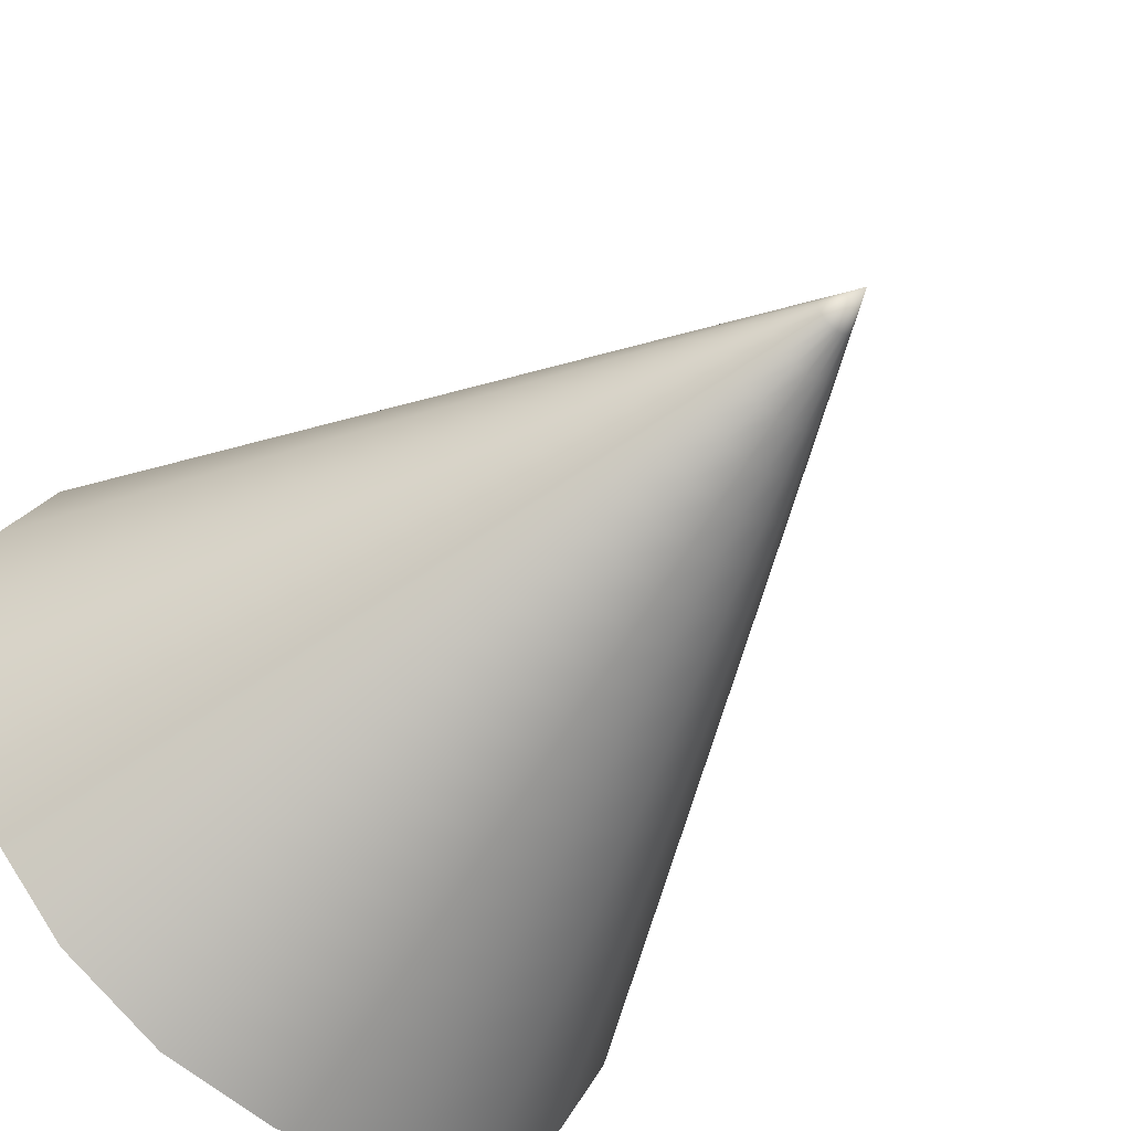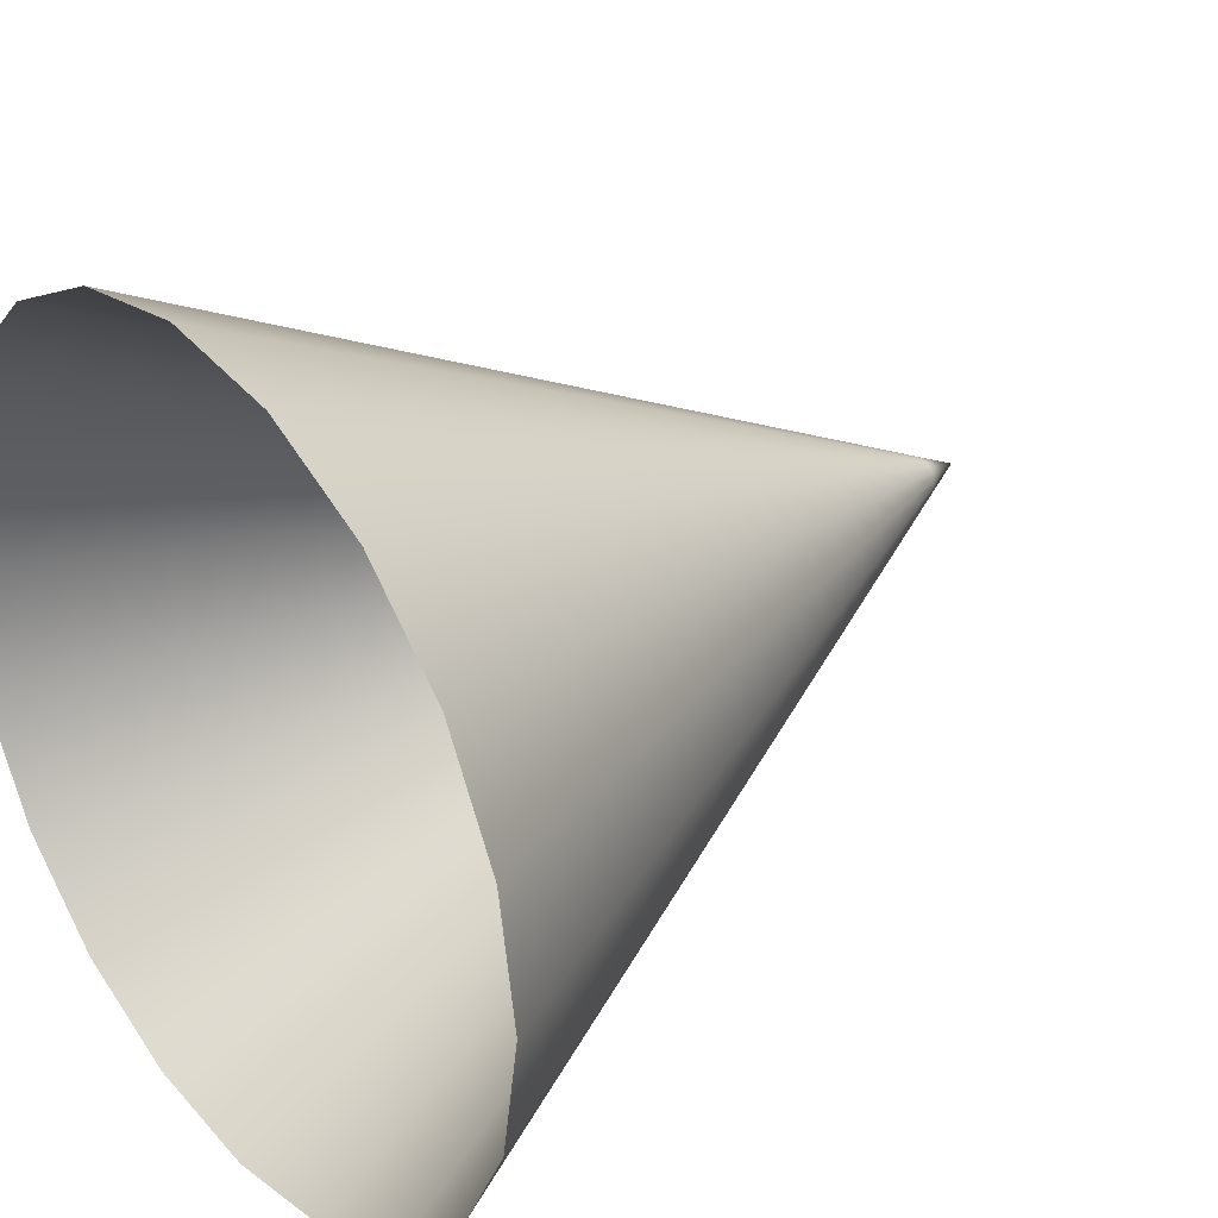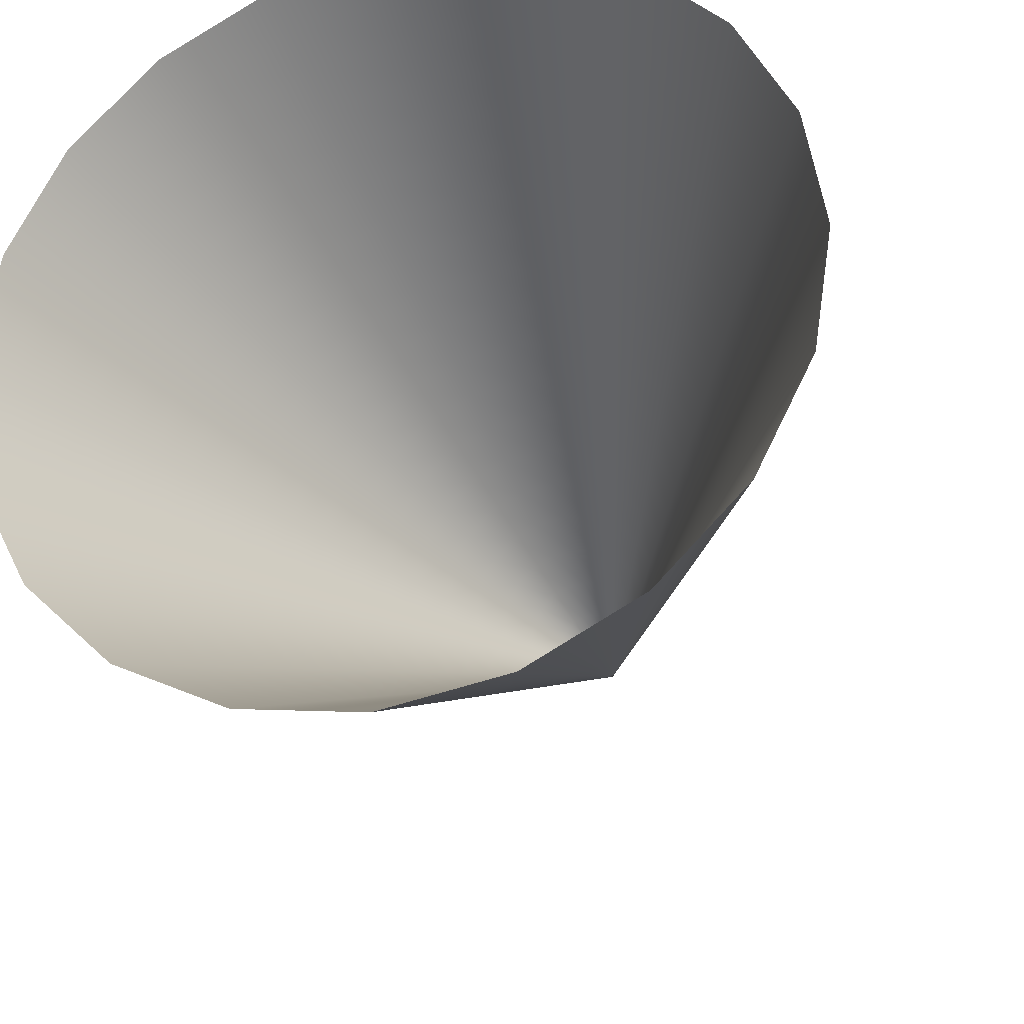
<metadata>
{"format":"obj","ext":"obj","renderer":"f3d","projection":"perspective","resolution":1024,"background":"white","views":[{"elev":-49.9,"azim":140.4,"up":"+Z"},{"elev":32.3,"azim":51.5,"up":"+Z"},{"elev":-29.2,"azim":16.6,"up":"+Z"}]}
</metadata>
<code>
g default
v 0.9511 -1 -0.309
v 0.809 -1 -0.5878
v 0.5878 -1 -0.809
v 0.309 -1 -0.9511
v 0 -1 -1
v -0.309 -1 -0.9511
v -0.5878 -1 -0.809
v -0.809 -1 -0.5878
v -0.9511 -1 -0.309
v -1 -1 0
v -0.9511 -1 0.309
v -0.809 -1 0.5878
v -0.5878 -1 0.809
v -0.309 -1 0.9511
v -0 -1 1
v 0.309 -1 0.9511
v 0.5878 -1 0.809
v 0.809 -1 0.5878
v 0.9511 -1 0.309
v 1 -1 0
v 0.9035 -0.9 -0.2936
v 0.7686 -0.9 -0.5584
v 0.5584 -0.9 -0.7686
v 0.2936 -0.9 -0.9035
v 0 -0.9 -0.95
v -0.2936 -0.9 -0.9035
v -0.5584 -0.9 -0.7686
v -0.7686 -0.9 -0.5584
v -0.9035 -0.9 -0.2936
v -0.95 -0.9 0
v -0.9035 -0.9 0.2936
v -0.7686 -0.9 0.5584
v -0.5584 -0.9 0.7686
v -0.2936 -0.9 0.9035
v -0 -0.9 0.95
v 0.2936 -0.9 0.9035
v 0.5584 -0.9 0.7686
v 0.7686 -0.9 0.5584
v 0.9035 -0.9 0.2936
v 0.95 -0.9 0
v 0.856 -0.8 -0.2781
v 0.7281 -0.8 -0.529
v 0.529 -0.8 -0.7281
v 0.2781 -0.8 -0.856
v 0 -0.8 -0.9
v -0.2781 -0.8 -0.856
v -0.529 -0.8 -0.7281
v -0.7281 -0.8 -0.529
v -0.856 -0.8 -0.2781
v -0.9 -0.8 0
v -0.856 -0.8 0.2781
v -0.7281 -0.8 0.529
v -0.529 -0.8 0.7281
v -0.2781 -0.8 0.856
v -0 -0.8 0.9
v 0.2781 -0.8 0.856
v 0.529 -0.8 0.7281
v 0.7281 -0.8 0.529
v 0.856 -0.8 0.2781
v 0.9 -0.8 0
v 0.8084 -0.7 -0.2627
v 0.6877 -0.7 -0.4996
v 0.4996 -0.7 -0.6877
v 0.2627 -0.7 -0.8084
v 0 -0.7 -0.85
v -0.2627 -0.7 -0.8084
v -0.4996 -0.7 -0.6877
v -0.6877 -0.7 -0.4996
v -0.8084 -0.7 -0.2627
v -0.85 -0.7 0
v -0.8084 -0.7 0.2627
v -0.6877 -0.7 0.4996
v -0.4996 -0.7 0.6877
v -0.2627 -0.7 0.8084
v -0 -0.7 0.85
v 0.2627 -0.7 0.8084
v 0.4996 -0.7 0.6877
v 0.6877 -0.7 0.4996
v 0.8084 -0.7 0.2627
v 0.85 -0.7 0
v 0.7608 -0.6 -0.2472
v 0.6472 -0.6 -0.4702
v 0.4702 -0.6 -0.6472
v 0.2472 -0.6 -0.7608
v 0 -0.6 -0.8
v -0.2472 -0.6 -0.7608
v -0.4702 -0.6 -0.6472
v -0.6472 -0.6 -0.4702
v -0.7608 -0.6 -0.2472
v -0.8 -0.6 0
v -0.7608 -0.6 0.2472
v -0.6472 -0.6 0.4702
v -0.4702 -0.6 0.6472
v -0.2472 -0.6 0.7608
v -0 -0.6 0.8
v 0.2472 -0.6 0.7608
v 0.4702 -0.6 0.6472
v 0.6472 -0.6 0.4702
v 0.7608 -0.6 0.2472
v 0.8 -0.6 0
v 0.7133 -0.5 -0.2318
v 0.6068 -0.5 -0.4408
v 0.4408 -0.5 -0.6068
v 0.2318 -0.5 -0.7133
v 0 -0.5 -0.75
v -0.2318 -0.5 -0.7133
v -0.4408 -0.5 -0.6068
v -0.6068 -0.5 -0.4408
v -0.7133 -0.5 -0.2318
v -0.75 -0.5 0
v -0.7133 -0.5 0.2318
v -0.6068 -0.5 0.4408
v -0.4408 -0.5 0.6068
v -0.2318 -0.5 0.7133
v -0 -0.5 0.75
v 0.2318 -0.5 0.7133
v 0.4408 -0.5 0.6068
v 0.6068 -0.5 0.4408
v 0.7133 -0.5 0.2318
v 0.75 -0.5 0
v 0.6657 -0.4 -0.2163
v 0.5663 -0.4 -0.4114
v 0.4114 -0.4 -0.5663
v 0.2163 -0.4 -0.6657
v 0 -0.4 -0.7
v -0.2163 -0.4 -0.6657
v -0.4114 -0.4 -0.5663
v -0.5663 -0.4 -0.4114
v -0.6657 -0.4 -0.2163
v -0.7 -0.4 0
v -0.6657 -0.4 0.2163
v -0.5663 -0.4 0.4114
v -0.4114 -0.4 0.5663
v -0.2163 -0.4 0.6657
v -0 -0.4 0.7
v 0.2163 -0.4 0.6657
v 0.4114 -0.4 0.5663
v 0.5663 -0.4 0.4114
v 0.6657 -0.4 0.2163
v 0.7 -0.4 0
v 0.6182 -0.3 -0.2009
v 0.5259 -0.3 -0.3821
v 0.3821 -0.3 -0.5259
v 0.2009 -0.3 -0.6182
v 0 -0.3 -0.65
v -0.2009 -0.3 -0.6182
v -0.3821 -0.3 -0.5259
v -0.5259 -0.3 -0.3821
v -0.6182 -0.3 -0.2009
v -0.65 -0.3 0
v -0.6182 -0.3 0.2009
v -0.5259 -0.3 0.3821
v -0.3821 -0.3 0.5259
v -0.2009 -0.3 0.6182
v -0 -0.3 0.65
v 0.2009 -0.3 0.6182
v 0.3821 -0.3 0.5259
v 0.5259 -0.3 0.3821
v 0.6182 -0.3 0.2009
v 0.65 -0.3 0
v 0.5706 -0.2 -0.1854
v 0.4854 -0.2 -0.3527
v 0.3527 -0.2 -0.4854
v 0.1854 -0.2 -0.5706
v 0 -0.2 -0.6
v -0.1854 -0.2 -0.5706
v -0.3527 -0.2 -0.4854
v -0.4854 -0.2 -0.3527
v -0.5706 -0.2 -0.1854
v -0.6 -0.2 0
v -0.5706 -0.2 0.1854
v -0.4854 -0.2 0.3527
v -0.3527 -0.2 0.4854
v -0.1854 -0.2 0.5706
v -0 -0.2 0.6
v 0.1854 -0.2 0.5706
v 0.3527 -0.2 0.4854
v 0.4854 -0.2 0.3527
v 0.5706 -0.2 0.1854
v 0.6 -0.2 0
v 0.5231 -0.1 -0.17
v 0.445 -0.1 -0.3233
v 0.3233 -0.1 -0.445
v 0.17 -0.1 -0.5231
v 0 -0.1 -0.55
v -0.17 -0.1 -0.5231
v -0.3233 -0.1 -0.445
v -0.445 -0.1 -0.3233
v -0.5231 -0.1 -0.17
v -0.55 -0.1 0
v -0.5231 -0.1 0.17
v -0.445 -0.1 0.3233
v -0.3233 -0.1 0.445
v -0.17 -0.1 0.5231
v -0 -0.1 0.55
v 0.17 -0.1 0.5231
v 0.3233 -0.1 0.445
v 0.445 -0.1 0.3233
v 0.5231 -0.1 0.17
v 0.55 -0.1 0
v 0.4755 0 -0.1545
v 0.4045 0 -0.2939
v 0.2939 0 -0.4045
v 0.1545 0 -0.4755
v 0 0 -0.5
v -0.1545 0 -0.4755
v -0.2939 0 -0.4045
v -0.4045 0 -0.2939
v -0.4755 0 -0.1545
v -0.5 0 0
v -0.4755 0 0.1545
v -0.4045 0 0.2939
v -0.2939 0 0.4045
v -0.1545 0 0.4755
v -0 0 0.5
v 0.1545 0 0.4755
v 0.2939 0 0.4045
v 0.4045 0 0.2939
v 0.4755 0 0.1545
v 0.5 0 0
v 0.428 0.1 -0.1391
v 0.3641 0.1 -0.2645
v 0.2645 0.1 -0.3641
v 0.1391 0.1 -0.428
v 0 0.1 -0.45
v -0.1391 0.1 -0.428
v -0.2645 0.1 -0.3641
v -0.3641 0.1 -0.2645
v -0.428 0.1 -0.1391
v -0.45 0.1 0
v -0.428 0.1 0.1391
v -0.3641 0.1 0.2645
v -0.2645 0.1 0.3641
v -0.1391 0.1 0.428
v -0 0.1 0.45
v 0.1391 0.1 0.428
v 0.2645 0.1 0.3641
v 0.3641 0.1 0.2645
v 0.428 0.1 0.1391
v 0.45 0.1 0
v 0.3804 0.2 -0.1236
v 0.3236 0.2 -0.2351
v 0.2351 0.2 -0.3236
v 0.1236 0.2 -0.3804
v 0 0.2 -0.4
v -0.1236 0.2 -0.3804
v -0.2351 0.2 -0.3236
v -0.3236 0.2 -0.2351
v -0.3804 0.2 -0.1236
v -0.4 0.2 0
v -0.3804 0.2 0.1236
v -0.3236 0.2 0.2351
v -0.2351 0.2 0.3236
v -0.1236 0.2 0.3804
v -0 0.2 0.4
v 0.1236 0.2 0.3804
v 0.2351 0.2 0.3236
v 0.3236 0.2 0.2351
v 0.3804 0.2 0.1236
v 0.4 0.2 0
v 0.3329 0.3 -0.1082
v 0.2832 0.3 -0.2057
v 0.2057 0.3 -0.2832
v 0.1082 0.3 -0.3329
v 0 0.3 -0.35
v -0.1082 0.3 -0.3329
v -0.2057 0.3 -0.2832
v -0.2832 0.3 -0.2057
v -0.3329 0.3 -0.1082
v -0.35 0.3 0
v -0.3329 0.3 0.1082
v -0.2832 0.3 0.2057
v -0.2057 0.3 0.2832
v -0.1082 0.3 0.3329
v -0 0.3 0.35
v 0.1082 0.3 0.3329
v 0.2057 0.3 0.2832
v 0.2832 0.3 0.2057
v 0.3329 0.3 0.1082
v 0.35 0.3 0
v 0.2853 0.4 -0.0927
v 0.2427 0.4 -0.1763
v 0.1763 0.4 -0.2427
v 0.0927 0.4 -0.2853
v 0 0.4 -0.3
v -0.0927 0.4 -0.2853
v -0.1763 0.4 -0.2427
v -0.2427 0.4 -0.1763
v -0.2853 0.4 -0.0927
v -0.3 0.4 0
v -0.2853 0.4 0.0927
v -0.2427 0.4 0.1763
v -0.1763 0.4 0.2427
v -0.0927 0.4 0.2853
v -0 0.4 0.3
v 0.0927 0.4 0.2853
v 0.1763 0.4 0.2427
v 0.2427 0.4 0.1763
v 0.2853 0.4 0.0927
v 0.3 0.4 0
v 0.2378 0.5 -0.07725
v 0.2023 0.5 -0.1469
v 0.1469 0.5 -0.2023
v 0.07725 0.5 -0.2378
v 0 0.5 -0.25
v -0.07725 0.5 -0.2378
v -0.1469 0.5 -0.2023
v -0.2023 0.5 -0.1469
v -0.2378 0.5 -0.07725
v -0.25 0.5 0
v -0.2378 0.5 0.07725
v -0.2023 0.5 0.1469
v -0.1469 0.5 0.2023
v -0.07725 0.5 0.2378
v -0 0.5 0.25
v 0.07725 0.5 0.2378
v 0.1469 0.5 0.2023
v 0.2023 0.5 0.1469
v 0.2378 0.5 0.07725
v 0.25 0.5 0
v 0.1902 0.6 -0.0618
v 0.1618 0.6 -0.1176
v 0.1176 0.6 -0.1618
v 0.0618 0.6 -0.1902
v 0 0.6 -0.2
v -0.0618 0.6 -0.1902
v -0.1176 0.6 -0.1618
v -0.1618 0.6 -0.1176
v -0.1902 0.6 -0.0618
v -0.2 0.6 0
v -0.1902 0.6 0.0618
v -0.1618 0.6 0.1176
v -0.1176 0.6 0.1618
v -0.0618 0.6 0.1902
v -0 0.6 0.2
v 0.0618 0.6 0.1902
v 0.1176 0.6 0.1618
v 0.1618 0.6 0.1176
v 0.1902 0.6 0.0618
v 0.2 0.6 0
v 0.1427 0.7 -0.04635
v 0.1214 0.7 -0.08817
v 0.08817 0.7 -0.1214
v 0.04635 0.7 -0.1427
v 0 0.7 -0.15
v -0.04635 0.7 -0.1427
v -0.08817 0.7 -0.1214
v -0.1214 0.7 -0.08817
v -0.1427 0.7 -0.04635
v -0.15 0.7 0
v -0.1427 0.7 0.04635
v -0.1214 0.7 0.08817
v -0.08817 0.7 0.1214
v -0.04635 0.7 0.1427
v -0 0.7 0.15
v 0.04635 0.7 0.1427
v 0.08817 0.7 0.1214
v 0.1214 0.7 0.08817
v 0.1427 0.7 0.04635
v 0.15 0.7 0
v 0.09511 0.8 -0.0309
v 0.0809 0.8 -0.05878
v 0.05878 0.8 -0.0809
v 0.0309 0.8 -0.09511
v 0 0.8 -0.1
v -0.0309 0.8 -0.09511
v -0.05878 0.8 -0.0809
v -0.0809 0.8 -0.05878
v -0.09511 0.8 -0.0309
v -0.1 0.8 0
v -0.09511 0.8 0.0309
v -0.0809 0.8 0.05878
v -0.05878 0.8 0.0809
v -0.0309 0.8 0.09511
v -0 0.8 0.1
v 0.0309 0.8 0.09511
v 0.05878 0.8 0.0809
v 0.0809 0.8 0.05878
v 0.09511 0.8 0.0309
v 0.1 0.8 0
v 0.04755 0.9 -0.01545
v 0.04045 0.9 -0.02939
v 0.02939 0.9 -0.04045
v 0.01545 0.9 -0.04755
v 0 0.9 -0.05
v -0.01545 0.9 -0.04755
v -0.02939 0.9 -0.04045
v -0.04045 0.9 -0.02939
v -0.04755 0.9 -0.01545
v -0.05 0.9 0
v -0.04755 0.9 0.01545
v -0.04045 0.9 0.02939
v -0.02939 0.9 0.04045
v -0.01545 0.9 0.04755
v -0 0.9 0.05
v 0.01545 0.9 0.04755
v 0.02939 0.9 0.04045
v 0.04045 0.9 0.02939
v 0.04755 0.9 0.01545
v 0.05 0.9 0
v 0 1 0
g pCone1
f 1 2 22 21
f 2 3 23 22
f 3 4 24 23
f 4 5 25 24
f 5 6 26 25
f 6 7 27 26
f 7 8 28 27
f 8 9 29 28
f 9 10 30 29
f 10 11 31 30
f 11 12 32 31
f 12 13 33 32
f 13 14 34 33
f 14 15 35 34
f 15 16 36 35
f 16 17 37 36
f 17 18 38 37
f 18 19 39 38
f 19 20 40 39
f 20 1 21 40
f 21 22 42 41
f 22 23 43 42
f 23 24 44 43
f 24 25 45 44
f 25 26 46 45
f 26 27 47 46
f 27 28 48 47
f 28 29 49 48
f 29 30 50 49
f 30 31 51 50
f 31 32 52 51
f 32 33 53 52
f 33 34 54 53
f 34 35 55 54
f 35 36 56 55
f 36 37 57 56
f 37 38 58 57
f 38 39 59 58
f 39 40 60 59
f 40 21 41 60
f 41 42 62 61
f 42 43 63 62
f 43 44 64 63
f 44 45 65 64
f 45 46 66 65
f 46 47 67 66
f 47 48 68 67
f 48 49 69 68
f 49 50 70 69
f 50 51 71 70
f 51 52 72 71
f 52 53 73 72
f 53 54 74 73
f 54 55 75 74
f 55 56 76 75
f 56 57 77 76
f 57 58 78 77
f 58 59 79 78
f 59 60 80 79
f 60 41 61 80
f 61 62 82 81
f 62 63 83 82
f 63 64 84 83
f 64 65 85 84
f 65 66 86 85
f 66 67 87 86
f 67 68 88 87
f 68 69 89 88
f 69 70 90 89
f 70 71 91 90
f 71 72 92 91
f 72 73 93 92
f 73 74 94 93
f 74 75 95 94
f 75 76 96 95
f 76 77 97 96
f 77 78 98 97
f 78 79 99 98
f 79 80 100 99
f 80 61 81 100
f 81 82 102 101
f 82 83 103 102
f 83 84 104 103
f 84 85 105 104
f 85 86 106 105
f 86 87 107 106
f 87 88 108 107
f 88 89 109 108
f 89 90 110 109
f 90 91 111 110
f 91 92 112 111
f 92 93 113 112
f 93 94 114 113
f 94 95 115 114
f 95 96 116 115
f 96 97 117 116
f 97 98 118 117
f 98 99 119 118
f 99 100 120 119
f 100 81 101 120
f 101 102 122 121
f 102 103 123 122
f 103 104 124 123
f 104 105 125 124
f 105 106 126 125
f 106 107 127 126
f 107 108 128 127
f 108 109 129 128
f 109 110 130 129
f 110 111 131 130
f 111 112 132 131
f 112 113 133 132
f 113 114 134 133
f 114 115 135 134
f 115 116 136 135
f 116 117 137 136
f 117 118 138 137
f 118 119 139 138
f 119 120 140 139
f 120 101 121 140
f 121 122 142 141
f 122 123 143 142
f 123 124 144 143
f 124 125 145 144
f 125 126 146 145
f 126 127 147 146
f 127 128 148 147
f 128 129 149 148
f 129 130 150 149
f 130 131 151 150
f 131 132 152 151
f 132 133 153 152
f 133 134 154 153
f 134 135 155 154
f 135 136 156 155
f 136 137 157 156
f 137 138 158 157
f 138 139 159 158
f 139 140 160 159
f 140 121 141 160
f 141 142 162 161
f 142 143 163 162
f 143 144 164 163
f 144 145 165 164
f 145 146 166 165
f 146 147 167 166
f 147 148 168 167
f 148 149 169 168
f 149 150 170 169
f 150 151 171 170
f 151 152 172 171
f 152 153 173 172
f 153 154 174 173
f 154 155 175 174
f 155 156 176 175
f 156 157 177 176
f 157 158 178 177
f 158 159 179 178
f 159 160 180 179
f 160 141 161 180
f 161 162 182 181
f 162 163 183 182
f 163 164 184 183
f 164 165 185 184
f 165 166 186 185
f 166 167 187 186
f 167 168 188 187
f 168 169 189 188
f 169 170 190 189
f 170 171 191 190
f 171 172 192 191
f 172 173 193 192
f 173 174 194 193
f 174 175 195 194
f 175 176 196 195
f 176 177 197 196
f 177 178 198 197
f 178 179 199 198
f 179 180 200 199
f 180 161 181 200
f 181 182 202 201
f 182 183 203 202
f 183 184 204 203
f 184 185 205 204
f 185 186 206 205
f 186 187 207 206
f 187 188 208 207
f 188 189 209 208
f 189 190 210 209
f 190 191 211 210
f 191 192 212 211
f 192 193 213 212
f 193 194 214 213
f 194 195 215 214
f 195 196 216 215
f 196 197 217 216
f 197 198 218 217
f 198 199 219 218
f 199 200 220 219
f 200 181 201 220
f 201 202 222 221
f 202 203 223 222
f 203 204 224 223
f 204 205 225 224
f 205 206 226 225
f 206 207 227 226
f 207 208 228 227
f 208 209 229 228
f 209 210 230 229
f 210 211 231 230
f 211 212 232 231
f 212 213 233 232
f 213 214 234 233
f 214 215 235 234
f 215 216 236 235
f 216 217 237 236
f 217 218 238 237
f 218 219 239 238
f 219 220 240 239
f 220 201 221 240
f 221 222 242 241
f 222 223 243 242
f 223 224 244 243
f 224 225 245 244
f 225 226 246 245
f 226 227 247 246
f 227 228 248 247
f 228 229 249 248
f 229 230 250 249
f 230 231 251 250
f 231 232 252 251
f 232 233 253 252
f 233 234 254 253
f 234 235 255 254
f 235 236 256 255
f 236 237 257 256
f 237 238 258 257
f 238 239 259 258
f 239 240 260 259
f 240 221 241 260
f 241 242 262 261
f 242 243 263 262
f 243 244 264 263
f 244 245 265 264
f 245 246 266 265
f 246 247 267 266
f 247 248 268 267
f 248 249 269 268
f 249 250 270 269
f 250 251 271 270
f 251 252 272 271
f 252 253 273 272
f 253 254 274 273
f 254 255 275 274
f 255 256 276 275
f 256 257 277 276
f 257 258 278 277
f 258 259 279 278
f 259 260 280 279
f 260 241 261 280
f 261 262 282 281
f 262 263 283 282
f 263 264 284 283
f 264 265 285 284
f 265 266 286 285
f 266 267 287 286
f 267 268 288 287
f 268 269 289 288
f 269 270 290 289
f 270 271 291 290
f 271 272 292 291
f 272 273 293 292
f 273 274 294 293
f 274 275 295 294
f 275 276 296 295
f 276 277 297 296
f 277 278 298 297
f 278 279 299 298
f 279 280 300 299
f 280 261 281 300
f 281 282 302 301
f 282 283 303 302
f 283 284 304 303
f 284 285 305 304
f 285 286 306 305
f 286 287 307 306
f 287 288 308 307
f 288 289 309 308
f 289 290 310 309
f 290 291 311 310
f 291 292 312 311
f 292 293 313 312
f 293 294 314 313
f 294 295 315 314
f 295 296 316 315
f 296 297 317 316
f 297 298 318 317
f 298 299 319 318
f 299 300 320 319
f 300 281 301 320
f 301 302 322 321
f 302 303 323 322
f 303 304 324 323
f 304 305 325 324
f 305 306 326 325
f 306 307 327 326
f 307 308 328 327
f 308 309 329 328
f 309 310 330 329
f 310 311 331 330
f 311 312 332 331
f 312 313 333 332
f 313 314 334 333
f 314 315 335 334
f 315 316 336 335
f 316 317 337 336
f 317 318 338 337
f 318 319 339 338
f 319 320 340 339
f 320 301 321 340
f 321 322 342 341
f 322 323 343 342
f 323 324 344 343
f 324 325 345 344
f 325 326 346 345
f 326 327 347 346
f 327 328 348 347
f 328 329 349 348
f 329 330 350 349
f 330 331 351 350
f 331 332 352 351
f 332 333 353 352
f 333 334 354 353
f 334 335 355 354
f 335 336 356 355
f 336 337 357 356
f 337 338 358 357
f 338 339 359 358
f 339 340 360 359
f 340 321 341 360
f 341 342 362 361
f 342 343 363 362
f 343 344 364 363
f 344 345 365 364
f 345 346 366 365
f 346 347 367 366
f 347 348 368 367
f 348 349 369 368
f 349 350 370 369
f 350 351 371 370
f 351 352 372 371
f 352 353 373 372
f 353 354 374 373
f 354 355 375 374
f 355 356 376 375
f 356 357 377 376
f 357 358 378 377
f 358 359 379 378
f 359 360 380 379
f 360 341 361 380
f 361 362 382 381
f 362 363 383 382
f 363 364 384 383
f 364 365 385 384
f 365 366 386 385
f 366 367 387 386
f 367 368 388 387
f 368 369 389 388
f 369 370 390 389
f 370 371 391 390
f 371 372 392 391
f 372 373 393 392
f 373 374 394 393
f 374 375 395 394
f 375 376 396 395
f 376 377 397 396
f 377 378 398 397
f 378 379 399 398
f 379 380 400 399
f 380 361 381 400
f 381 382 401
f 382 383 401
f 383 384 401
f 384 385 401
f 385 386 401
f 386 387 401
f 387 388 401
f 388 389 401
f 389 390 401
f 390 391 401
f 391 392 401
f 392 393 401
f 393 394 401
f 394 395 401
f 395 396 401
f 396 397 401
f 397 398 401
f 398 399 401
f 399 400 401
f 400 381 401

</code>
